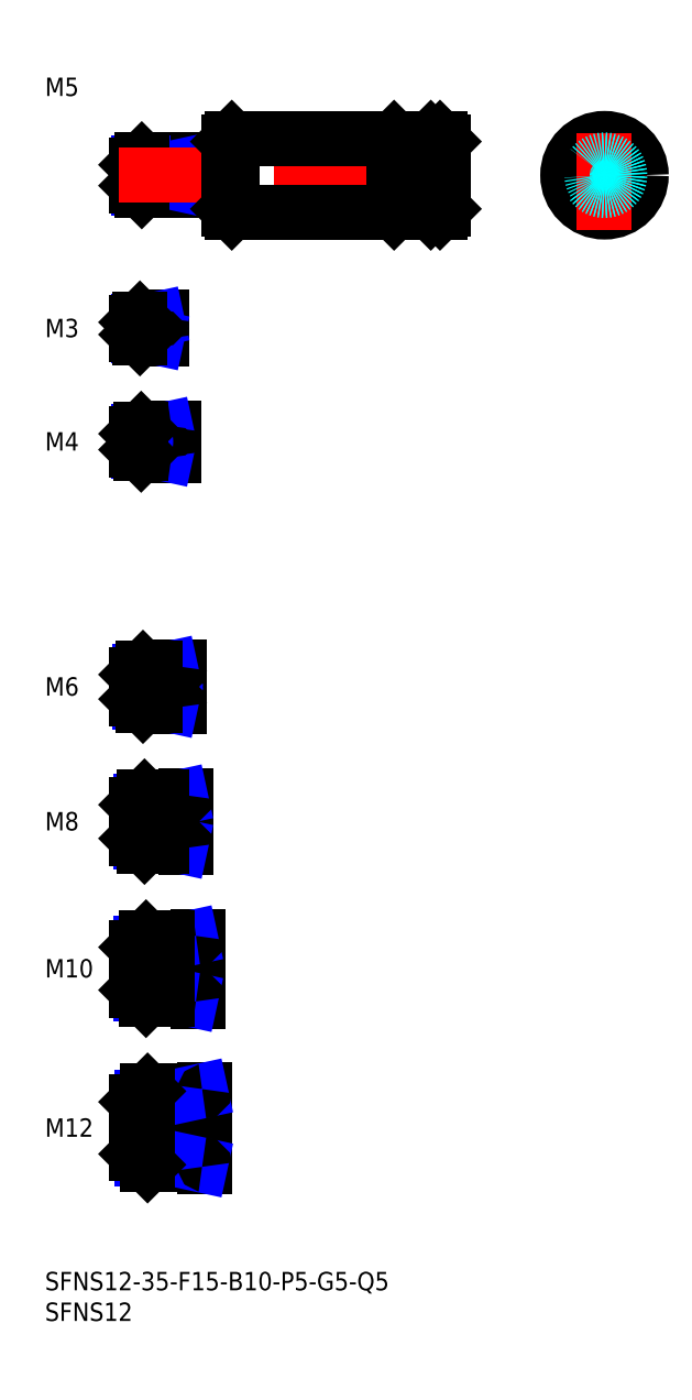
<metadata>
{"format":"dxf","ext":"dxf","renderer":"ezdxf+matplotlib","layout":"modelspace","background":"white","min_lineweight":24,"dpi":150}
</metadata>
<code>
0
SECTION
2
ENTITIES
0
INSERT
8
MSM_CONTINUOUS
2
*U16
10
0
20
0
30
0
0
INSERT
8
MSM_CONTINUOUS
2
*U17
10
0
20
0
30
0
0
LINE
8
MSM_CENTER
10
13
20
23.5
30
0
11
28
21
23.5
31
0
0
INSERT
8
MSM_CONTINUOUS
2
*U18
10
0
20
0
30
0
0
INSERT
8
MSM_CONTINUOUS
2
*U19
10
0
20
0
30
0
0
LINE
8
MSM_CENTER
10
13
20
49.5
30
0
11
27
21
49.5
31
0
0
INSERT
8
MSM_CONTINUOUS
2
*U20
10
0
20
0
30
0
0
LINE
8
MSM_CENTER
10
13
20
73.5
30
0
11
25
21
73.5
31
0
0
INSERT
8
MSM_CONTINUOUS
2
*U21
10
0
20
0
30
0
0
LINE
8
MSM_CENTER
10
13
20
95.5
30
0
11
24
21
95.5
31
0
0
INSERT
8
MSM_CONTINUOUS
2
*U22
10
0
20
0
30
0
0
INSERT
8
MSM_CONTINUOUS
2
*U23
10
0
20
0
30
0
0
LINE
8
MSM_CENTER
10
13
20
135.5
30
0
11
23
21
135.5
31
0
0
LINE
8
MSM_CONTINUOUS
10
20.7
20
137.5
30
0
11
15.7
21
137.5
31
0
0
LINE
8
MSM_NARROW
10
18
20
137.1
30
0
11
15.32
21
137.1
31
0
0
LINE
8
MSM_NARROW
10
18
20
133.9
30
0
11
15.32
21
133.9
31
0
0
LINE
8
MSM_CONTINUOUS
10
20.7
20
133.5
30
0
11
15.7
21
133.5
31
0
0
LINE
8
MSM_CONTINUOUS
10
15
20
134.2
30
0
11
15
21
136.8
31
0
0
LINE
8
MSM_CONTINUOUS
10
29.7
20
181.5
30
0
11
15.8
21
181.5
31
0
0
LINE
8
MSM_NARROW
10
25
20
181.1
30
0
11
15.37
21
181.1
31
0
0
LINE
8
MSM_NARROW
10
25
20
176.9
30
0
11
15.37
21
176.9
31
0
0
LINE
8
MSM_CONTINUOUS
10
29.7
20
176.5
30
0
11
15.8
21
176.5
31
0
0
LINE
8
MSM_CONTINUOUS
10
15
20
177.3
30
0
11
15
21
180.7
31
0
0
LINE
8
MSM_CONTINUOUS
10
21.7
20
98.5
30
0
11
16
21
98.5
31
0
0
LINE
8
MSM_NARROW
10
18
20
97.96
30
0
11
15.46
21
97.96
31
0
0
LINE
8
MSM_NARROW
10
18
20
93.04
30
0
11
15.46
21
93.04
31
0
0
LINE
8
MSM_CONTINUOUS
10
21.7
20
92.5
30
0
11
16
21
92.5
31
0
0
LINE
8
MSM_CONTINUOUS
10
15
20
97.5
30
0
11
15
21
93.5
31
0
0
LINE
8
MSM_NARROW
10
19
20
70.18
30
0
11
15.57
21
70.18
31
0
0
LINE
8
MSM_CONTINUOUS
10
22.7
20
69.5
30
0
11
16.25
21
69.5
31
0
0
LINE
8
MSM_CONTINUOUS
10
22.7
20
77.5
30
0
11
16.25
21
77.5
31
0
0
LINE
8
MSM_NARROW
10
19
20
76.82
30
0
11
15.57
21
76.82
31
0
0
LINE
8
MSM_CONTINUOUS
10
15
20
70.75
30
0
11
15
21
76.25
31
0
0
LINE
8
MSM_NARROW
10
20
20
45.31
30
0
11
15.69
21
45.31
31
0
0
LINE
8
MSM_CONTINUOUS
10
24.7
20
44.5
30
0
11
16.5
21
44.5
31
0
0
LINE
8
MSM_CONTINUOUS
10
24.7
20
54.5
30
0
11
16.5
21
54.5
31
0
0
LINE
8
MSM_NARROW
10
20
20
53.69
30
0
11
15.69
21
53.69
31
0
0
LINE
8
MSM_CONTINUOUS
10
15
20
46
30
0
11
15
21
53
31
0
0
LINE
8
MSM_NARROW
10
21
20
18.45
30
0
11
15.8
21
18.45
31
0
0
LINE
8
MSM_CONTINUOUS
10
25.7
20
17.5
30
0
11
16.75
21
17.5
31
0
0
LINE
8
MSM_CONTINUOUS
10
25.7
20
29.5
30
0
11
16.75
21
29.5
31
0
0
LINE
8
MSM_NARROW
10
21
20
28.55
30
0
11
15.8
21
28.55
31
0
0
LINE
8
MSM_CONTINUOUS
10
15
20
19.25
30
0
11
15
21
27.75
31
0
0
LINE
8
MSM_CONTINUOUS
10
21
20
137.8
30
0
11
21
21
133.2
31
0
0
LINE
8
MSM_CONTINUOUS
10
22
20
98.8
30
0
11
22
21
92.2
31
0
0
LINE
8
MSM_CONTINUOUS
10
23
20
77.8
30
0
11
23
21
69.2
31
0
0
LINE
8
MSM_CONTINUOUS
10
26
20
17.2
30
0
11
26
21
29.8
31
0
0
LINE
8
MSM_CONTINUOUS
10
25
20
54.8
30
0
11
25
21
44.2
31
0
0
LINE
8
MSM_CONTINUOUS
10
18
20
137.5
30
0
11
18
21
133.5
31
0
0
LINE
8
MSM_CONTINUOUS
10
25
20
181.5
30
0
11
25
21
176.5
31
0
0
LINE
8
MSM_CONTINUOUS
10
21
20
17.5
30
0
11
21
21
29.5
31
0
0
LINE
8
MSM_NARROW
10
18
20
137.1
30
0
11
19.75
21
137.5
31
0
0
LINE
8
MSM_NARROW
10
18
20
133.9
30
0
11
19.75
21
133.5
31
0
0
LINE
8
MSM_NARROW
10
25
20
181.1
30
0
11
27
21
181.5
31
0
0
LINE
8
MSM_NARROW
10
25
20
176.9
30
0
11
27
21
176.5
31
0
0
LINE
8
MSM_NARROW
10
18
20
97.96
30
0
11
20.5
21
98.5
31
0
0
LINE
8
MSM_NARROW
10
18
20
93.04
30
0
11
20.5
21
92.5
31
0
0
LINE
8
MSM_NARROW
10
19
20
76.82
30
0
11
22.12
21
77.5
31
0
0
LINE
8
MSM_NARROW
10
19
20
70.18
30
0
11
22.12
21
69.5
31
0
0
LINE
8
MSM_NARROW
10
20
20
53.69
30
0
11
23.75
21
54.5
31
0
0
LINE
8
MSM_NARROW
10
20
20
45.31
30
0
11
23.75
21
44.5
31
0
0
LINE
8
MSM_NARROW
10
21
20
28.55
30
0
11
25.38
21
29.5
31
0
0
LINE
8
MSM_NARROW
10
21
20
18.45
30
0
11
25.38
21
17.5
31
0
0
LINE
8
MSM_CONTINUOUS
10
15.7
20
137.5
30
0
11
15
21
136.8
31
0
0
LINE
8
MSM_CONTINUOUS
10
15.7
20
133.5
30
0
11
15
21
134.2
31
0
0
LINE
8
MSM_CONTINUOUS
10
15.8
20
181.5
30
0
11
15
21
180.7
31
0
0
LINE
8
MSM_CONTINUOUS
10
15.8
20
176.5
30
0
11
15
21
177.3
31
0
0
LINE
8
MSM_CONTINUOUS
10
15.8
20
181.5
30
0
11
15.8
21
176.5
31
0
0
LINE
8
MSM_CONTINUOUS
10
15.7
20
137.5
30
0
11
15.7
21
133.5
31
0
0
LINE
8
MSM_CONTINUOUS
10
16
20
98.5
30
0
11
15
21
97.5
31
0
0
LINE
8
MSM_CONTINUOUS
10
16
20
92.5
30
0
11
15
21
93.5
31
0
0
LINE
8
MSM_CONTINUOUS
10
16
20
98.5
30
0
11
16
21
92.5
31
0
0
LINE
8
MSM_CONTINUOUS
10
16.25
20
77.5
30
0
11
15
21
76.25
31
0
0
LINE
8
MSM_CONTINUOUS
10
16.25
20
69.5
30
0
11
15
21
70.75
31
0
0
LINE
8
MSM_CONTINUOUS
10
16.25
20
77.5
30
0
11
16.25
21
69.5
31
0
0
LINE
8
MSM_CONTINUOUS
10
16.5
20
54.5
30
0
11
15
21
53
31
0
0
LINE
8
MSM_CONTINUOUS
10
16.5
20
44.5
30
0
11
15
21
46
31
0
0
LINE
8
MSM_CONTINUOUS
10
16.5
20
54.5
30
0
11
16.5
21
44.5
31
0
0
LINE
8
MSM_CONTINUOUS
10
16.75
20
29.5
30
0
11
15
21
27.75
31
0
0
LINE
8
MSM_CONTINUOUS
10
16.75
20
17.5
30
0
11
15
21
19.25
31
0
0
LINE
8
MSM_CONTINUOUS
10
16.75
20
29.5
30
0
11
16.75
21
17.5
31
0
0
LINE
8
MSM_CONTINUOUS
10
18
20
98.5
30
0
11
18
21
92.5
31
0
0
LINE
8
MSM_CONTINUOUS
10
19
20
77.5
30
0
11
19
21
69.5
31
0
0
LINE
8
MSM_CONTINUOUS
10
20
20
54.5
30
0
11
20
21
44.5
31
0
0
ARC
8
MSM_CONTINUOUS
10
20.7
20
137.8
30
0
40
0.3
50
270
51
0
0
ARC
8
MSM_CONTINUOUS
10
20.7
20
133.2
30
0
40
0.3
50
0
51
90
0
ARC
8
MSM_CONTINUOUS
10
29.7
20
181.8
30
0
40
0.3
50
270
51
0
0
ARC
8
MSM_CONTINUOUS
10
29.7
20
176.2
30
0
40
0.3
50
0
51
90
0
ARC
8
MSM_CONTINUOUS
10
21.7
20
98.8
30
0
40
0.3
50
270
51
0
0
ARC
8
MSM_CONTINUOUS
10
21.7
20
92.2
30
0
40
0.3
50
0
51
90
0
ARC
8
MSM_CONTINUOUS
10
22.7
20
77.8
30
0
40
0.3
50
270
51
0
0
ARC
8
MSM_CONTINUOUS
10
22.7
20
69.2
30
0
40
0.3
50
0
51
90
0
ARC
8
MSM_CONTINUOUS
10
24.7
20
54.8
30
0
40
0.3
50
270
51
0
0
ARC
8
MSM_CONTINUOUS
10
24.7
20
44.2
30
0
40
0.3
50
0
51
90
0
ARC
8
MSM_CONTINUOUS
10
25.7
20
29.8
30
0
40
0.3
50
270
51
0
0
ARC
8
MSM_CONTINUOUS
10
25.7
20
17.2
30
0
40
0.3
50
0
51
90
0
LINE
8
MSM_CENTER
10
82.36
20
179
30
0
11
100.4
21
179
31
0
0
LINE
8
MSM_CONTINUOUS
10
63
20
185
30
0
11
64.5
21
185
31
0
0
LINE
8
MSM_CENTER
10
12
20
179
30
0
11
68
21
179
31
0
0
LINE
8
MSM_CONTINUOUS
10
63
20
173
30
0
11
64.5
21
173
31
0
0
LINE
8
MSM_CONTINUOUS
10
30
20
184.5
30
0
11
30
21
173.5
31
0
0
LINE
8
MSM_CONTINUOUS
10
30.5
20
185
30
0
11
30.5
21
173
31
0
0
LINE
8
MSM_CONTINUOUS
10
30
20
173.5
30
0
11
30.5
21
173
31
0
0
LINE
8
MSM_CONTINUOUS
10
30
20
184.5
30
0
11
30.5
21
185
31
0
0
LINE
8
MSM_CONTINUOUS
10
65
20
184.5
30
0
11
65
21
173.5
31
0
0
LINE
8
MSM_CONTINUOUS
10
64.5
20
185
30
0
11
64.5
21
173
31
0
0
LINE
8
MSM_CONTINUOUS
10
65
20
173.5
30
0
11
64.5
21
173
31
0
0
LINE
8
MSM_CONTINUOUS
10
64.5
20
185
30
0
11
65
21
184.5
31
0
0
CIRCLE
8
MSM_CONTINUOUS
10
91.36
20
179
30
0
40
6
0
LINE
8
MSM_CENTER
10
91.36
20
170
30
0
11
91.36
21
188
31
0
0
LINE
8
MSM_CENTER
10
60
20
187.5
30
0
11
60
21
170.5
31
0
0
LINE
8
MSM_CONTINUOUS
10
62.5
20
184.5
30
0
11
62.5
21
173.5
31
0
0
LINE
8
MSM_CONTINUOUS
10
57.5
20
184.5
30
0
11
57.5
21
173.5
31
0
0
LINE
8
MSM_CONTINUOUS
10
57.5
20
184.5
30
0
11
62.5
21
184.5
31
0
0
LINE
8
MSM_CONTINUOUS
10
57.5
20
173.5
30
0
11
62.5
21
173.5
31
0
0
LINE
8
MSM_CONTINUOUS
10
62.5
20
173.5
30
0
11
63
21
173
31
0
0
LINE
8
MSM_CONTINUOUS
10
62.5
20
184.5
30
0
11
63
21
185
31
0
0
LINE
8
MSM_CONTINUOUS
10
30.5
20
185
30
0
11
57
21
185
31
0
0
LINE
8
MSM_CONTINUOUS
10
30.5
20
173
30
0
11
57
21
173
31
0
0
LINE
8
MSM_CONTINUOUS
10
63
20
185
30
0
11
63
21
173
31
0
0
LINE
8
MSM_CONTINUOUS
10
57.5
20
184.5
30
0
11
57
21
185
31
0
0
LINE
8
MSM_CONTINUOUS
10
57.5
20
173.5
30
0
11
57
21
173
31
0
0
LINE
8
MSM_CONTINUOUS
10
57
20
185
30
0
11
57
21
173
31
0
0
INSERT
8
MSM_CONTINUOUS
2
*U24
10
0
20
0
30
0
0
LINE
8
MSM_CENTER
10
13
20
154
30
0
11
21
21
154
31
0
0
LINE
8
MSM_CONTINUOUS
10
18.7
20
155.5
30
0
11
15.5
21
155.5
31
0
0
LINE
8
MSM_NARROW
10
17
20
155.2
30
0
11
15.23
21
155.2
31
0
0
LINE
8
MSM_NARROW
10
17
20
152.8
30
0
11
15.23
21
152.8
31
0
0
LINE
8
MSM_CONTINUOUS
10
18.7
20
152.5
30
0
11
15.5
21
152.5
31
0
0
LINE
8
MSM_CONTINUOUS
10
15
20
153
30
0
11
15
21
155
31
0
0
LINE
8
MSM_CONTINUOUS
10
19
20
155.8
30
0
11
19
21
152.2
31
0
0
LINE
8
MSM_CONTINUOUS
10
17
20
155.5
30
0
11
17
21
152.5
31
0
0
LINE
8
MSM_NARROW
10
17
20
155.2
30
0
11
18.25
21
155.5
31
0
0
LINE
8
MSM_NARROW
10
17
20
152.8
30
0
11
18.25
21
152.5
31
0
0
LINE
8
MSM_CONTINUOUS
10
15.5
20
155.5
30
0
11
15
21
155
31
0
0
LINE
8
MSM_CONTINUOUS
10
15.5
20
152.5
30
0
11
15
21
153
31
0
0
LINE
8
MSM_CONTINUOUS
10
15.5
20
155.5
30
0
11
15.5
21
152.5
31
0
0
ARC
8
MSM_CONTINUOUS
10
18.7
20
155.8
30
0
40
0.3
50
270
51
0
0
ARC
8
MSM_CONTINUOUS
10
18.7
20
152.2
30
0
40
0.3
50
0
51
90
0
CIRCLE
8
MSM_DASHED
10
91.36
20
179
30
0
40
2.067
0
CIRCLE
8
MSM_DASHED
10
91.36
20
179
30
0
40
2.5
0
ENDSEC
0
EOF

</code>
